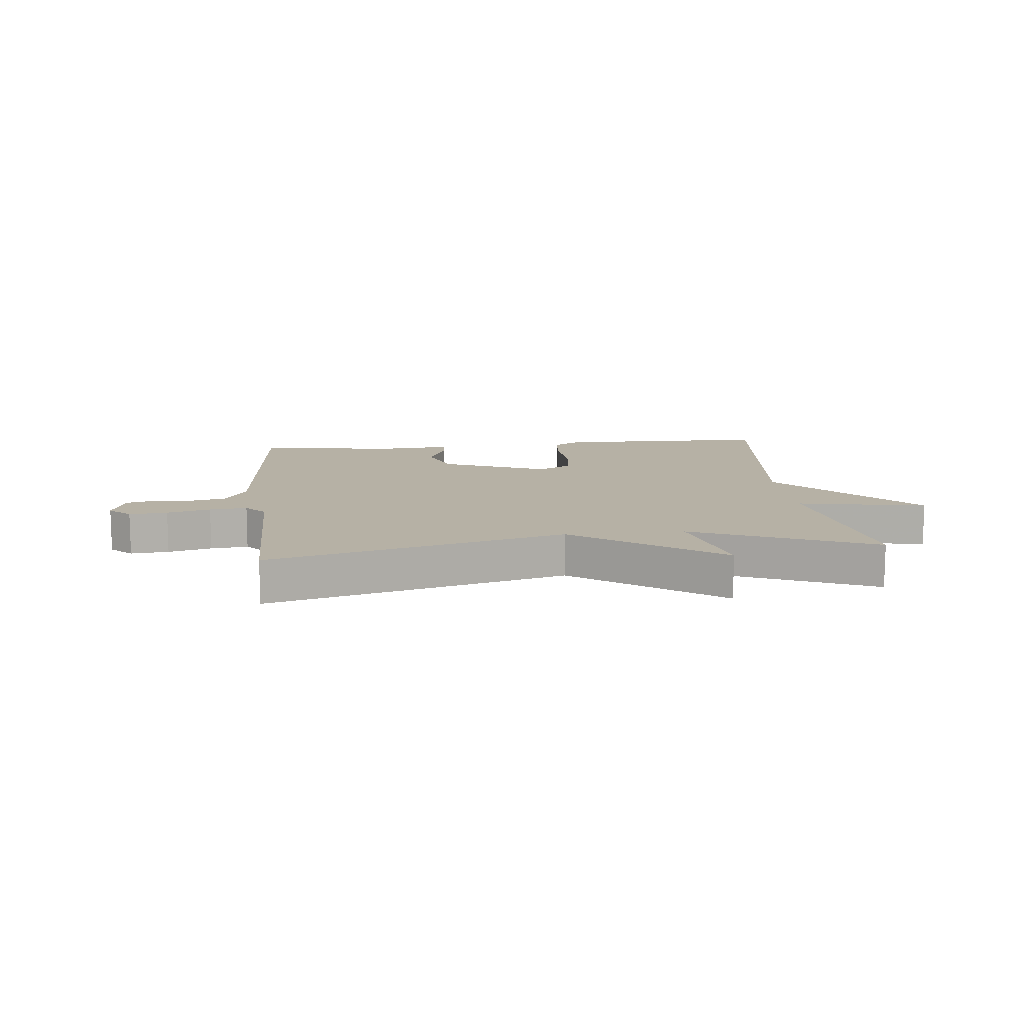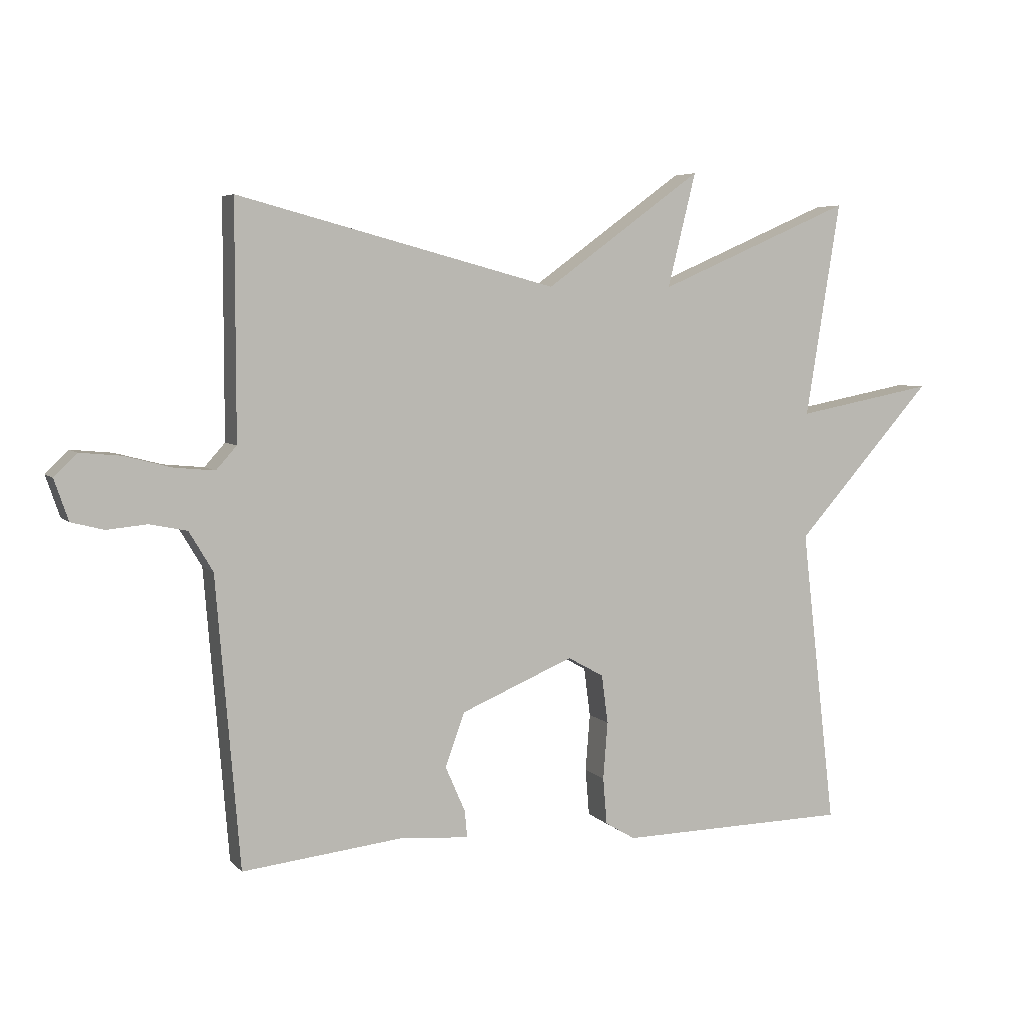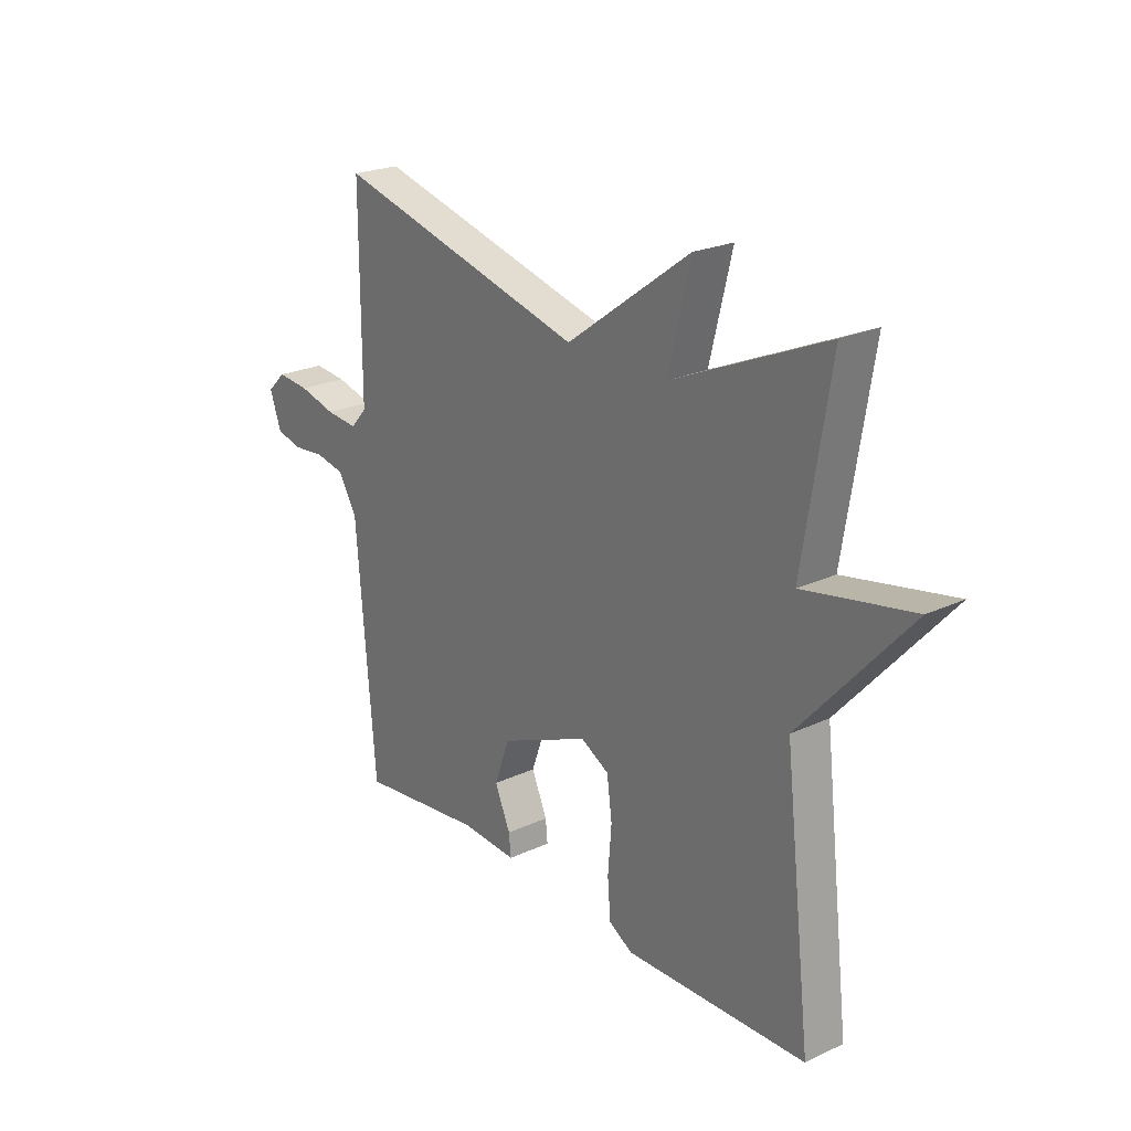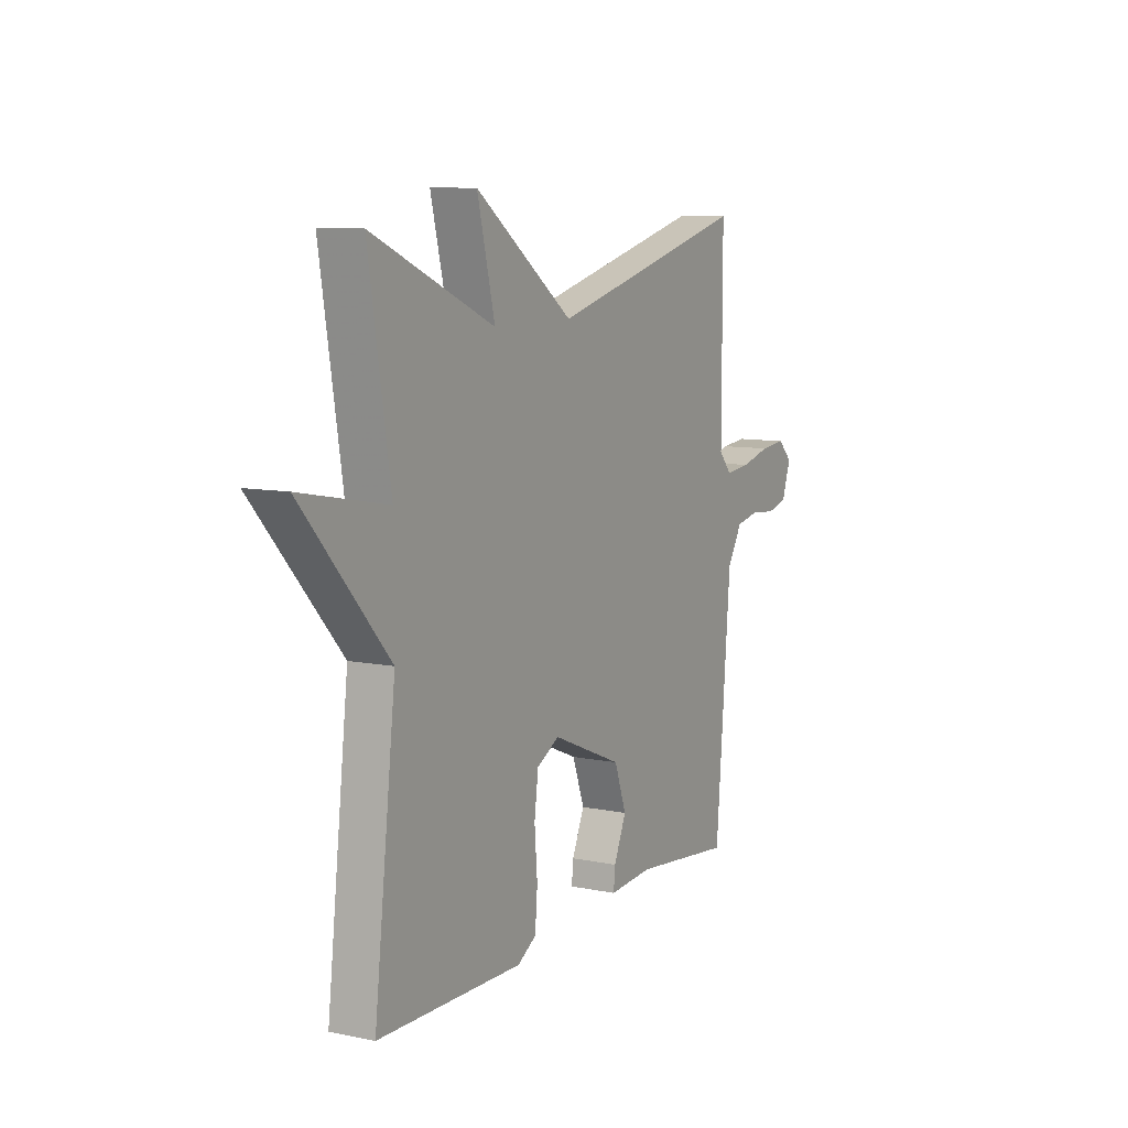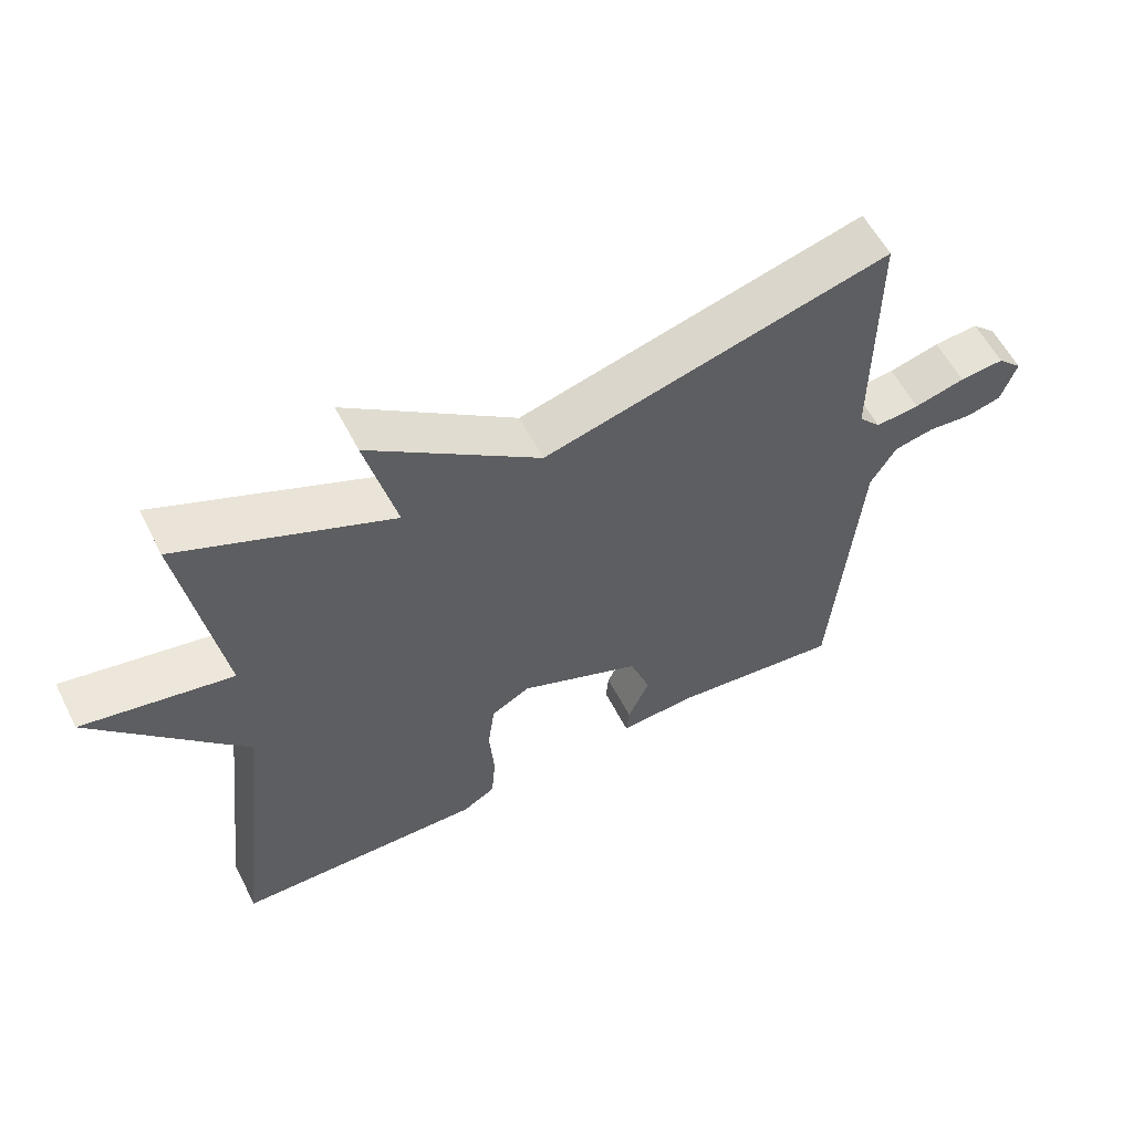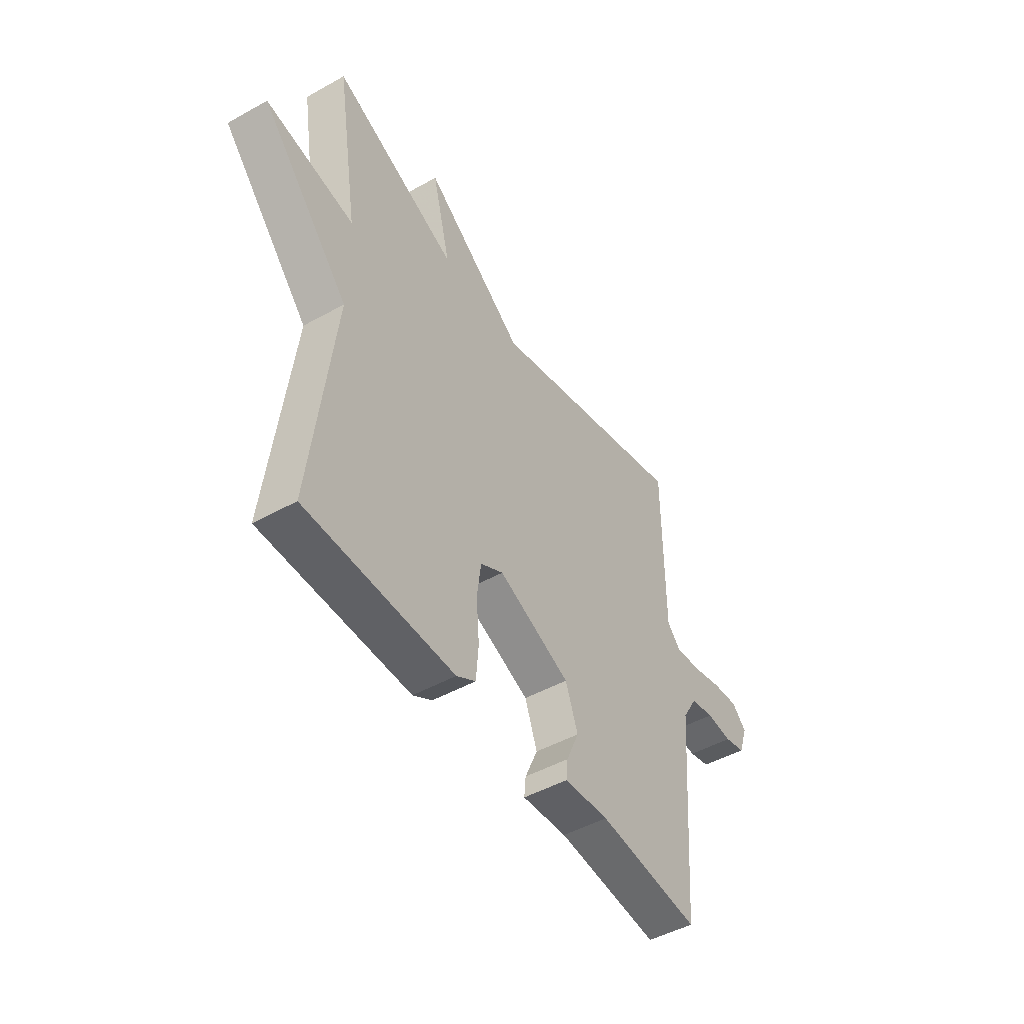
<metadata>
{"format":"obj","ext":"obj","renderer":"f3d","projection":"perspective","resolution":1024,"background":"white","views":[{"elev":12.0,"azim":-6.1,"up":"+Y"},{"elev":5.4,"azim":-21.6,"up":"+Z"},{"elev":23.1,"azim":51.6,"up":"+Z"},{"elev":9.1,"azim":118.6,"up":"+Z"},{"elev":58.1,"azim":153.0,"up":"+Z"},{"elev":-47.9,"azim":122.1,"up":"+Z"}]}
</metadata>
<code>
v 0.5 0.07 -0.5
v 0.141 0.07 -0.507
v 0.094 0.07 -0.479
v 0.088 0.07 -0.406
v 0.095 0.07 -0.317
v 0.085 0.07 -0.241
v 0.029 0.07 -0.21
v -0.147 0.07 -0.284
v -0.177 0.07 -0.367
v -0.146 0.07 -0.438
v -0.142 0.07 -0.48
v -0.251 0.07 -0.472
v -0.5 0.07 -0.5
v -0.537 0.07 -0.049
v -0.574 0.07 0.013
v -0.632 0.07 0.025
v -0.695 0.07 0.019
v -0.746 0.07 0.032
v -0.768 0.07 0.096
v -0.732 0.07 0.131
v -0.668 0.07 0.125
v -0.595 0.07 0.106
v -0.532 0.07 0.1
v -0.5 0.07 0.136
v -0.5 0.07 0.5
v -0.003 0.07 0.368
v 0.241 0.07 0.546
v 0.197 0.07 0.368
v 0.5 0.07 0.5
v 0.446 0.07 0.165
v 0.661 0.07 0.206
v 0.446 0.07 -0.035
v 0.5 0 -0.5
v 0.141 0 -0.507
v 0.094 0 -0.479
v 0.088 0 -0.406
v 0.095 0 -0.317
v 0.085 0 -0.241
v 0.029 0 -0.21
v -0.147 0 -0.284
v -0.177 0 -0.367
v -0.146 0 -0.438
v -0.142 0 -0.48
v -0.251 0 -0.472
v -0.5 0 -0.5
v -0.537 0 -0.049
v -0.574 0 0.013
v -0.632 0 0.025
v -0.695 0 0.019
v -0.746 0 0.032
v -0.768 0 0.096
v -0.732 0 0.131
v -0.668 0 0.125
v -0.595 0 0.106
v -0.532 0 0.1
v -0.5 0 0.136
v -0.5 0 0.5
v -0.003 0 0.368
v 0.241 0 0.546
v 0.197 0 0.368
v 0.5 0 0.5
v 0.446 0 0.165
v 0.661 0 0.206
v 0.446 0 -0.035
f 30 31 32
f 28 29 30
f 28 30 32
f 26 27 28
f 32 1 2
f 28 32 2
f 26 28 2
f 24 25 26
f 23 24 26
f 20 21 22
f 19 20 22
f 18 19 22
f 17 18 22
f 16 17 22
f 15 16 22 23
f 14 15 23 26
f 12 13 14 26
f 9 10 11 12
f 8 9 12 26
f 2 3 4 5
f 2 5 6
f 26 2 6
f 7 8 26
f 6 7 26
f 64 63 62
f 62 61 60
f 64 62 60
f 60 59 58
f 34 33 64
f 34 64 60
f 34 60 58
f 58 57 56
f 58 56 55
f 54 53 52
f 54 52 51
f 54 51 50
f 54 50 49
f 54 49 48
f 55 54 48 47
f 58 55 47 46
f 58 46 45 44
f 44 43 42 41
f 58 44 41 40
f 37 36 35 34
f 38 37 34
f 38 34 58
f 58 40 39
f 58 39 38
f 1 33 34 2
f 2 34 35 3
f 3 35 36 4
f 4 36 37 5
f 5 37 38 6
f 6 38 39 7
f 7 39 40 8
f 8 40 41 9
f 9 41 42 10
f 10 42 43 11
f 11 43 44 12
f 12 44 45 13
f 13 45 46 14
f 14 46 47 15
f 15 47 48 16
f 16 48 49 17
f 17 49 50 18
f 18 50 51 19
f 19 51 52 20
f 20 52 53 21
f 21 53 54 22
f 22 54 55 23
f 23 55 56 24
f 24 56 57 25
f 25 57 58 26
f 26 58 59 27
f 27 59 60 28
f 28 60 61 29
f 29 61 62 30
f 30 62 63 31
f 31 63 64 32
f 32 64 33 1

</code>
